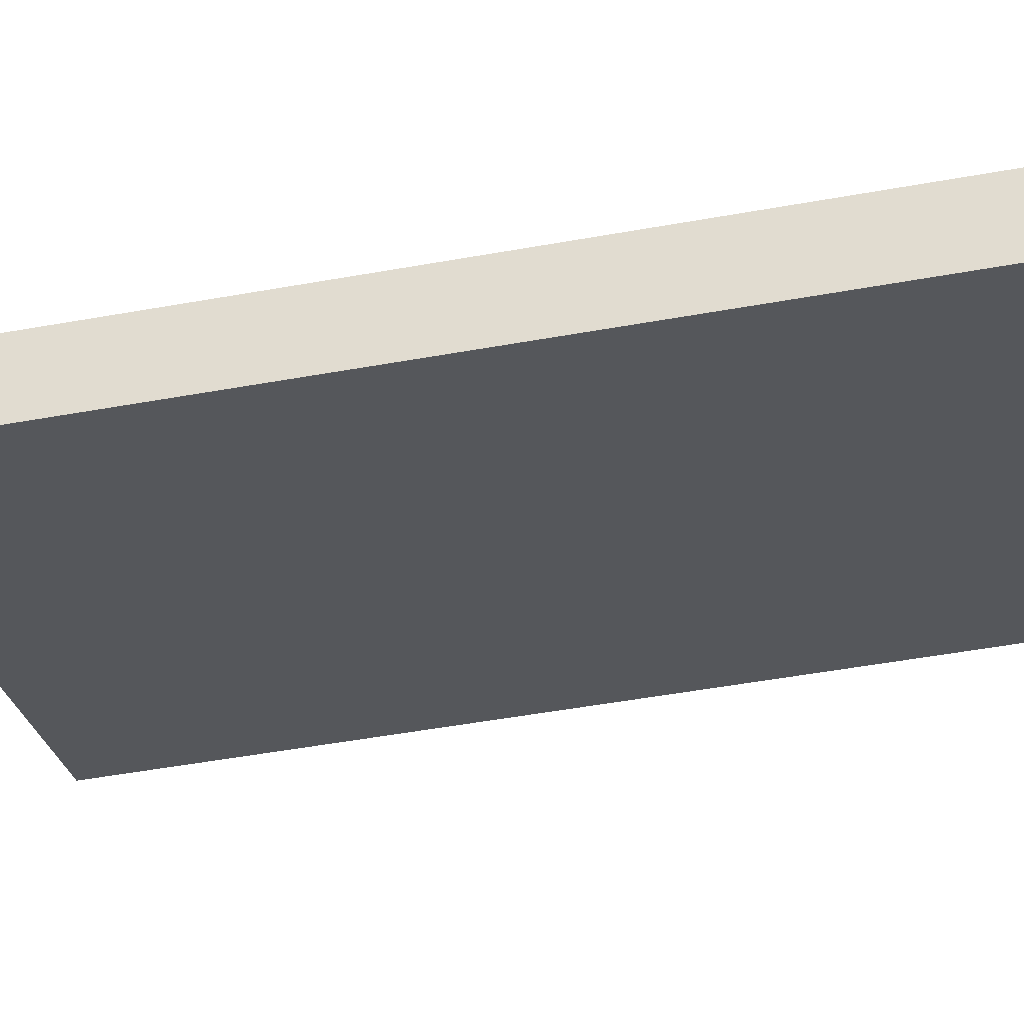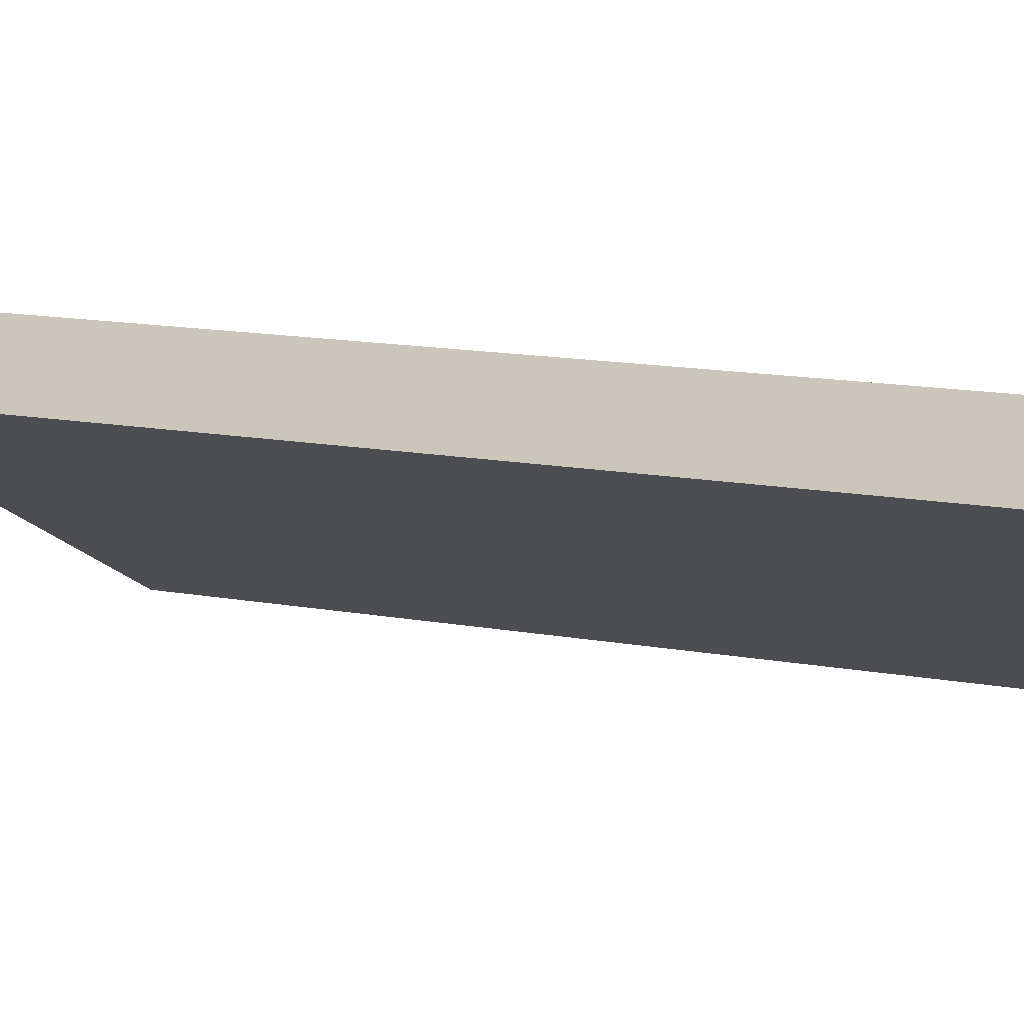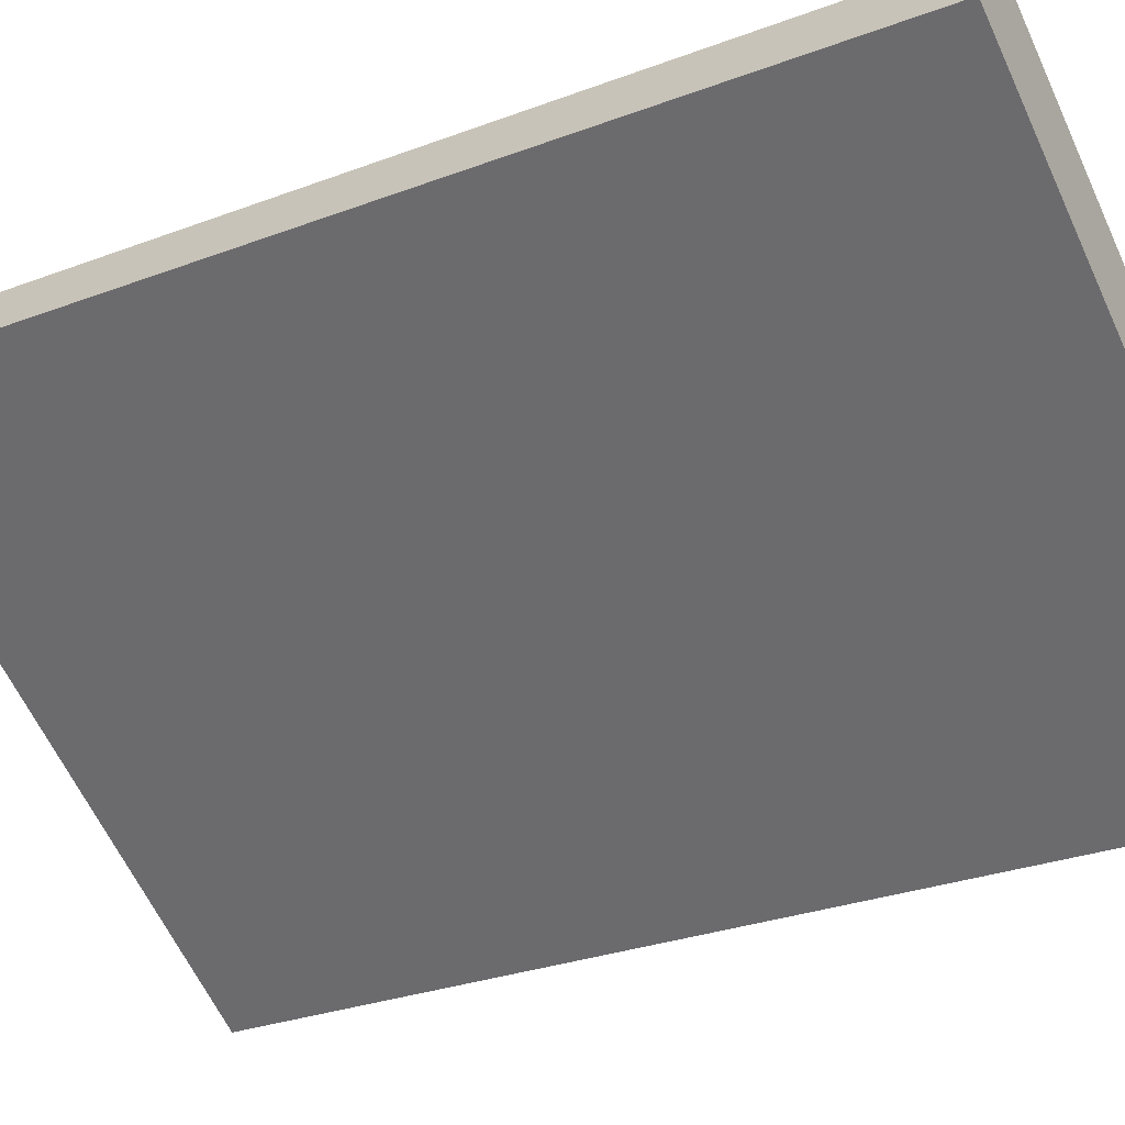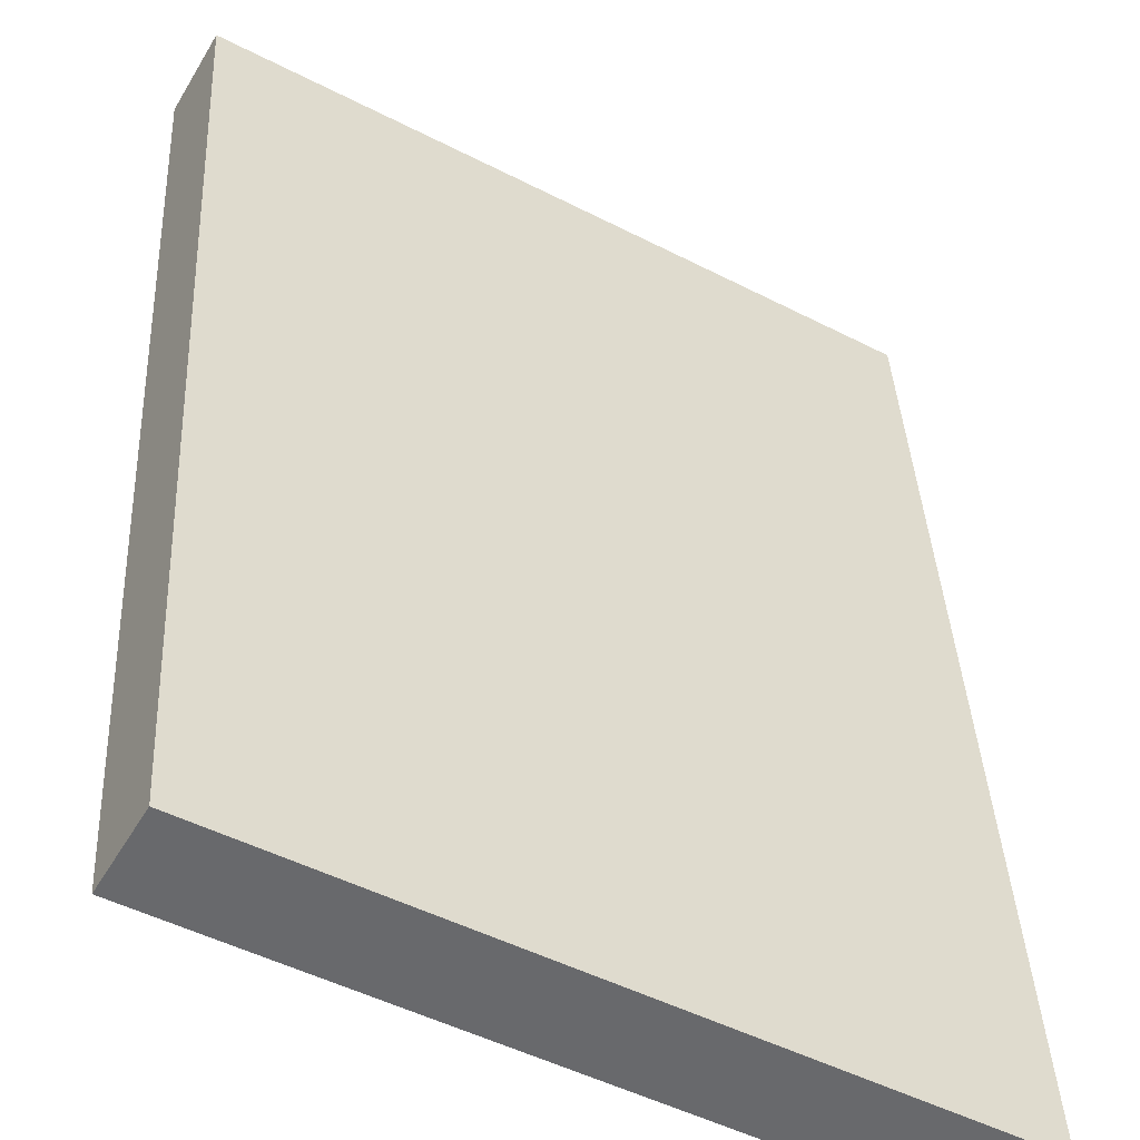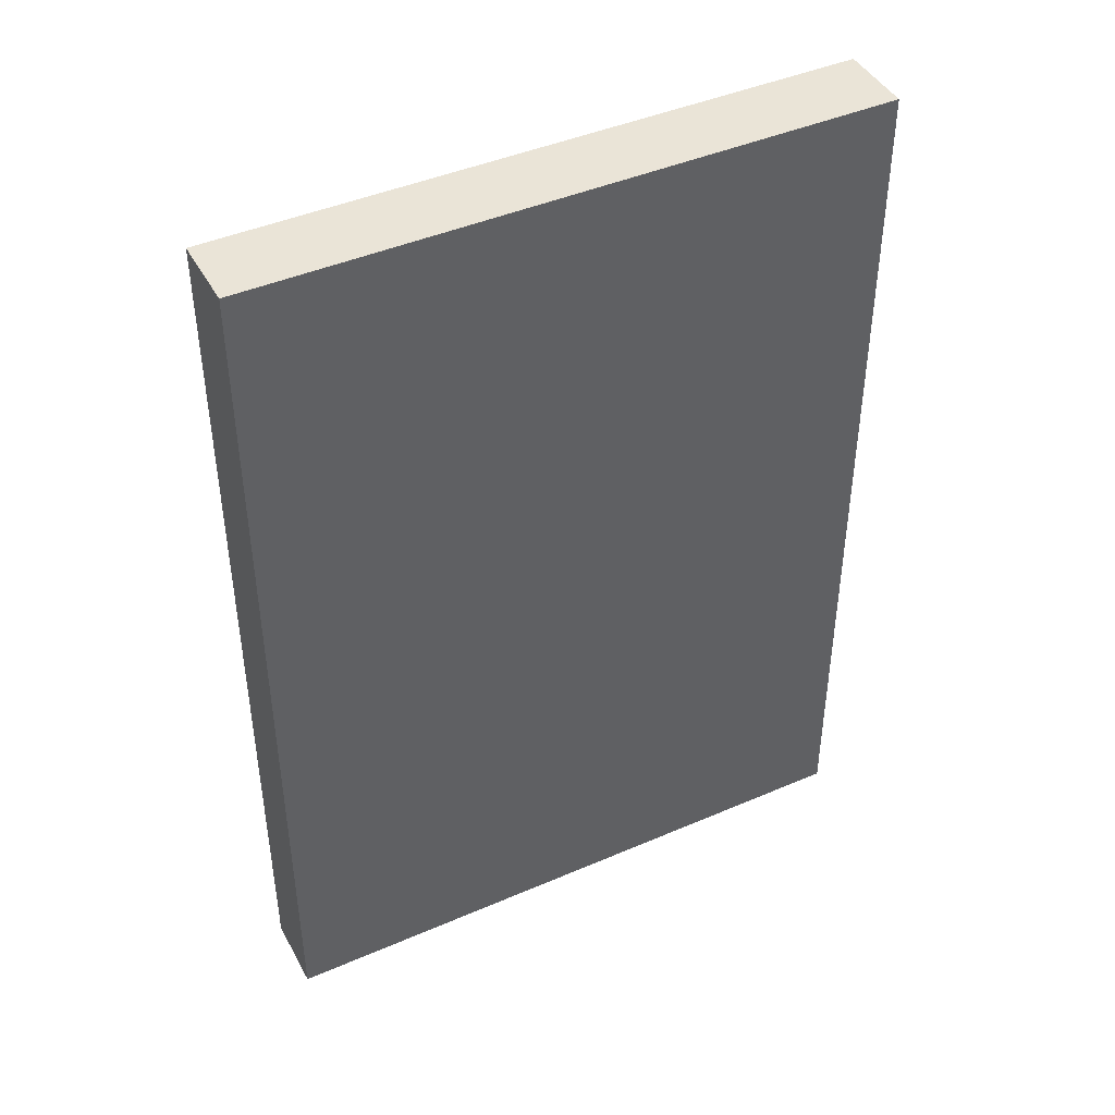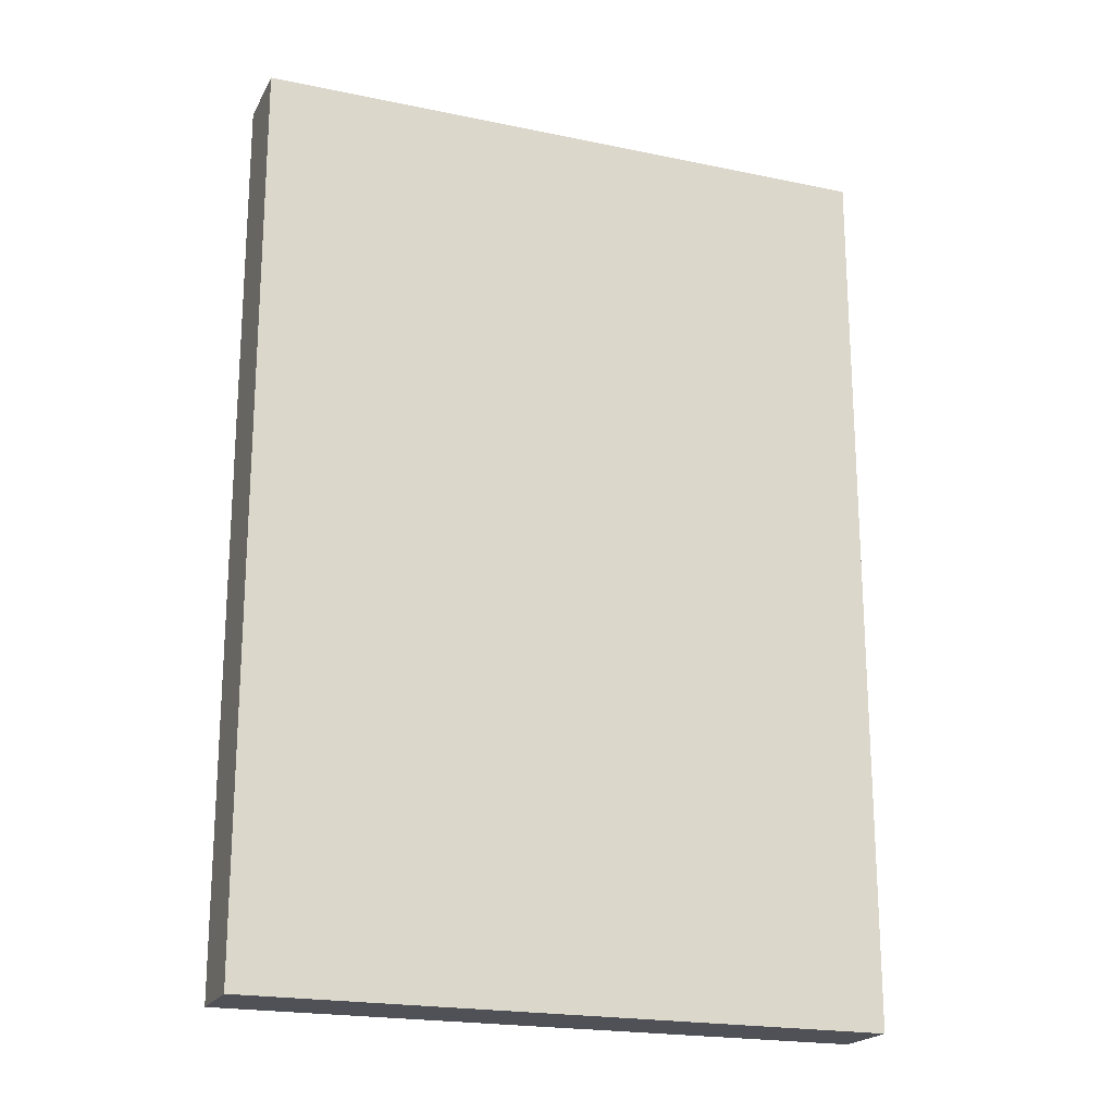
<metadata>
{"format":"obj","ext":"obj","renderer":"f3d","projection":"perspective","resolution":1024,"background":"white","views":[{"elev":-57.2,"azim":100.3,"up":"+Z"},{"elev":16.4,"azim":-70.6,"up":"+Z"},{"elev":-29.1,"azim":-60.8,"up":"+Z"},{"elev":37.6,"azim":-2.8,"up":"+Z"},{"elev":43.8,"azim":3.2,"up":"+Y"},{"elev":-20.4,"azim":-170.8,"up":"+Y"}]}
</metadata>
<code>
v  6.316 10.39 -3.661
v  0.434 10.39 0.748
v  6.747 10.39 -2.918
v  4.579 10.39 -2.654
v  1.72 10.39 -0.997
v  0 10.39 6.361e-16
v  0 0 0
v  0.434 -4.58e-17 0.748
v  6.747 1.787e-16 -2.918
v  6.316 2.242e-16 -3.661
v  1.72 6.105e-17 -0.997
v  4.579 1.625e-16 -2.654
g defaultobject
f 1 2 3
f 2 1 4
f 2 4 5
f 2 5 6
f 7 2 6
f 2 7 8
f 8 3 2
f 3 8 9
f 9 1 3
f 1 9 10
f 10 4 1
f 4 10 5
f 5 10 6
f 6 10 11
f 6 11 7
f 11 10 12
f 7 9 8
f 9 7 11
f 9 11 12
f 9 12 10

</code>
